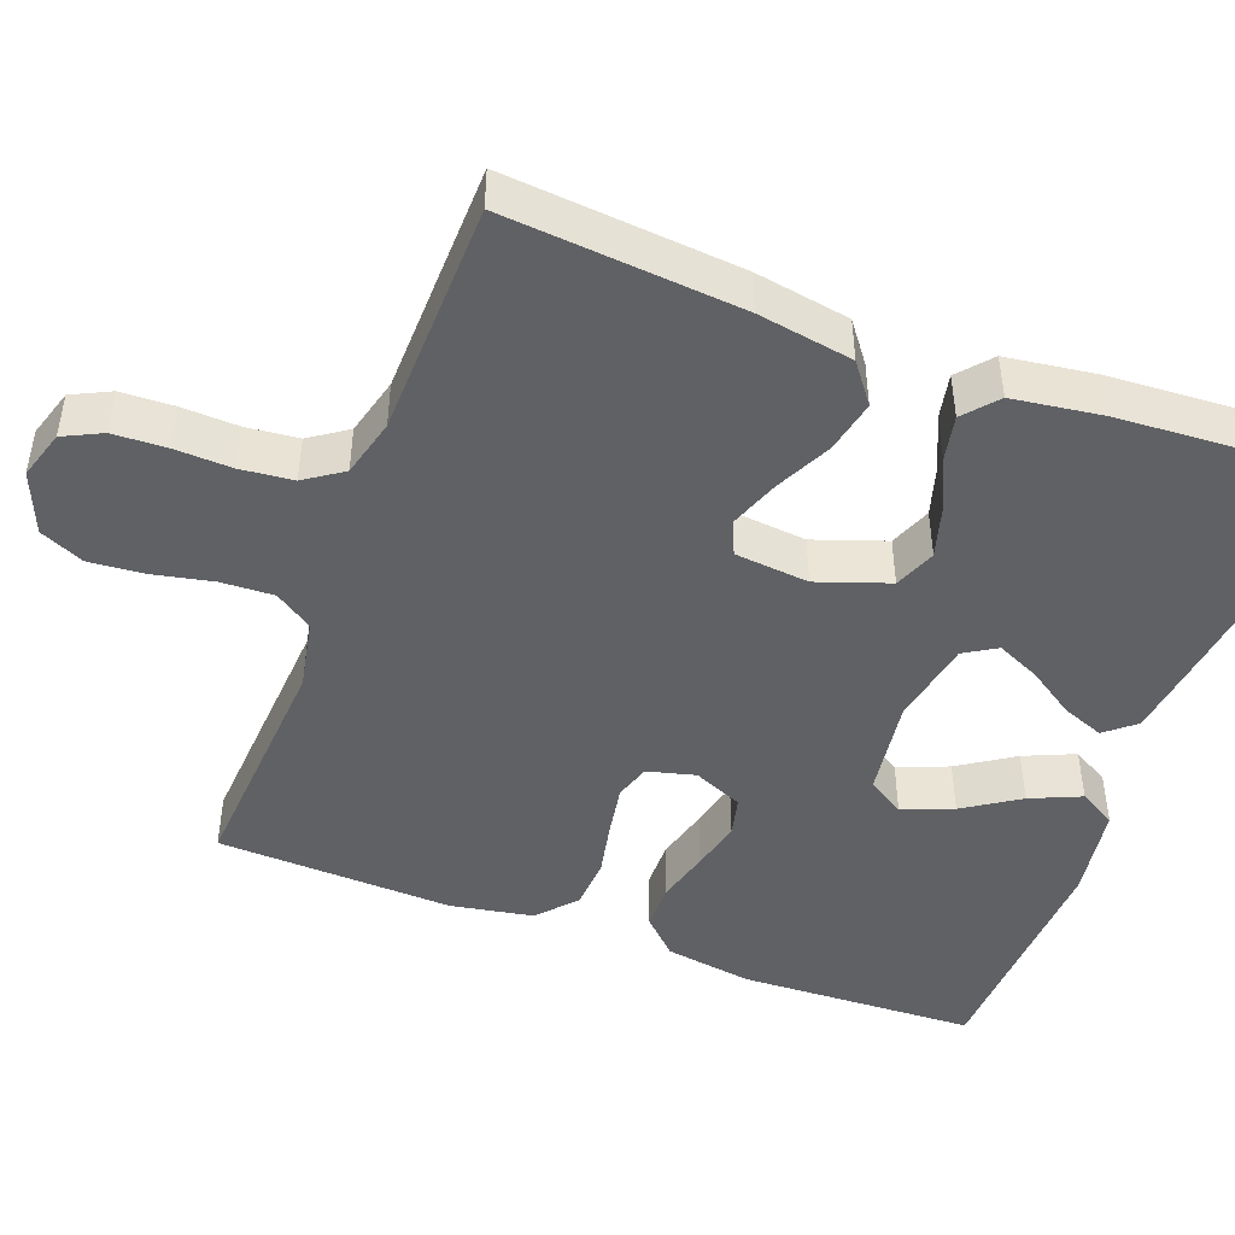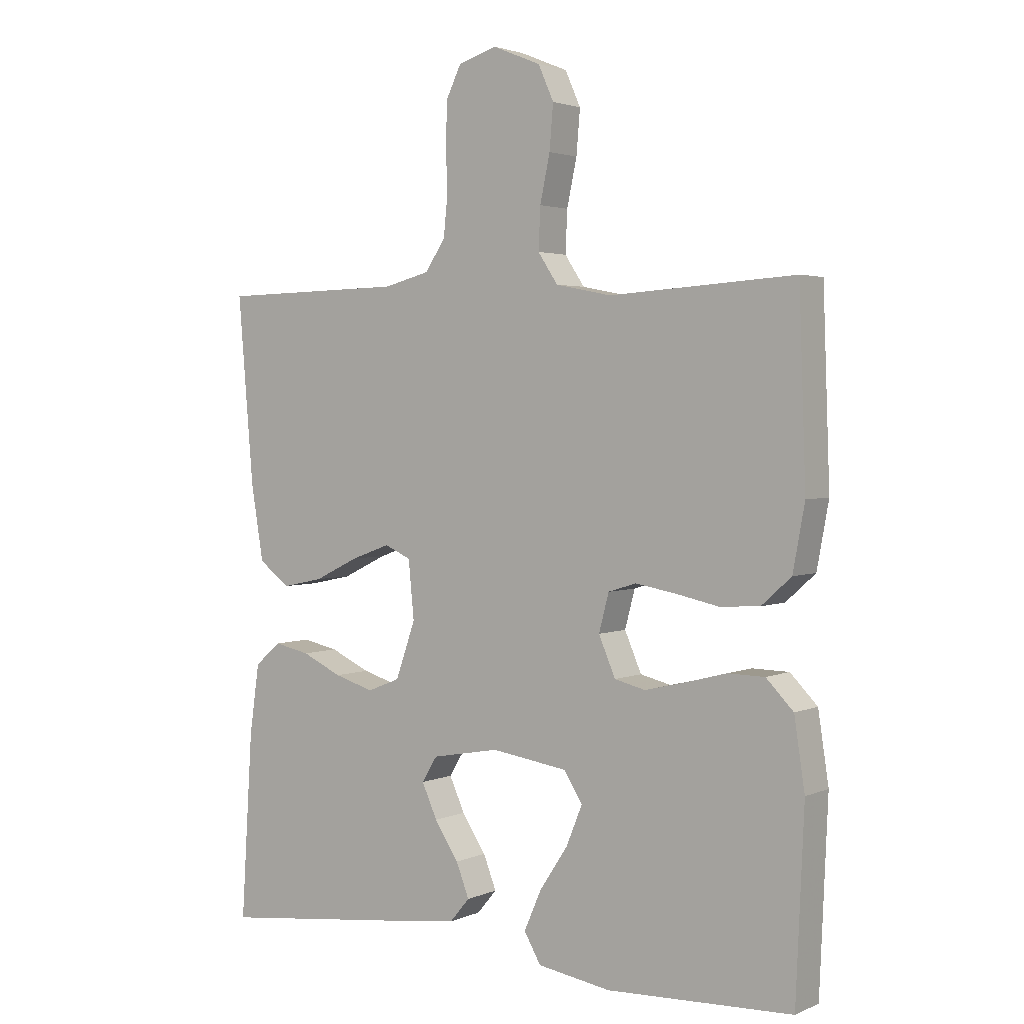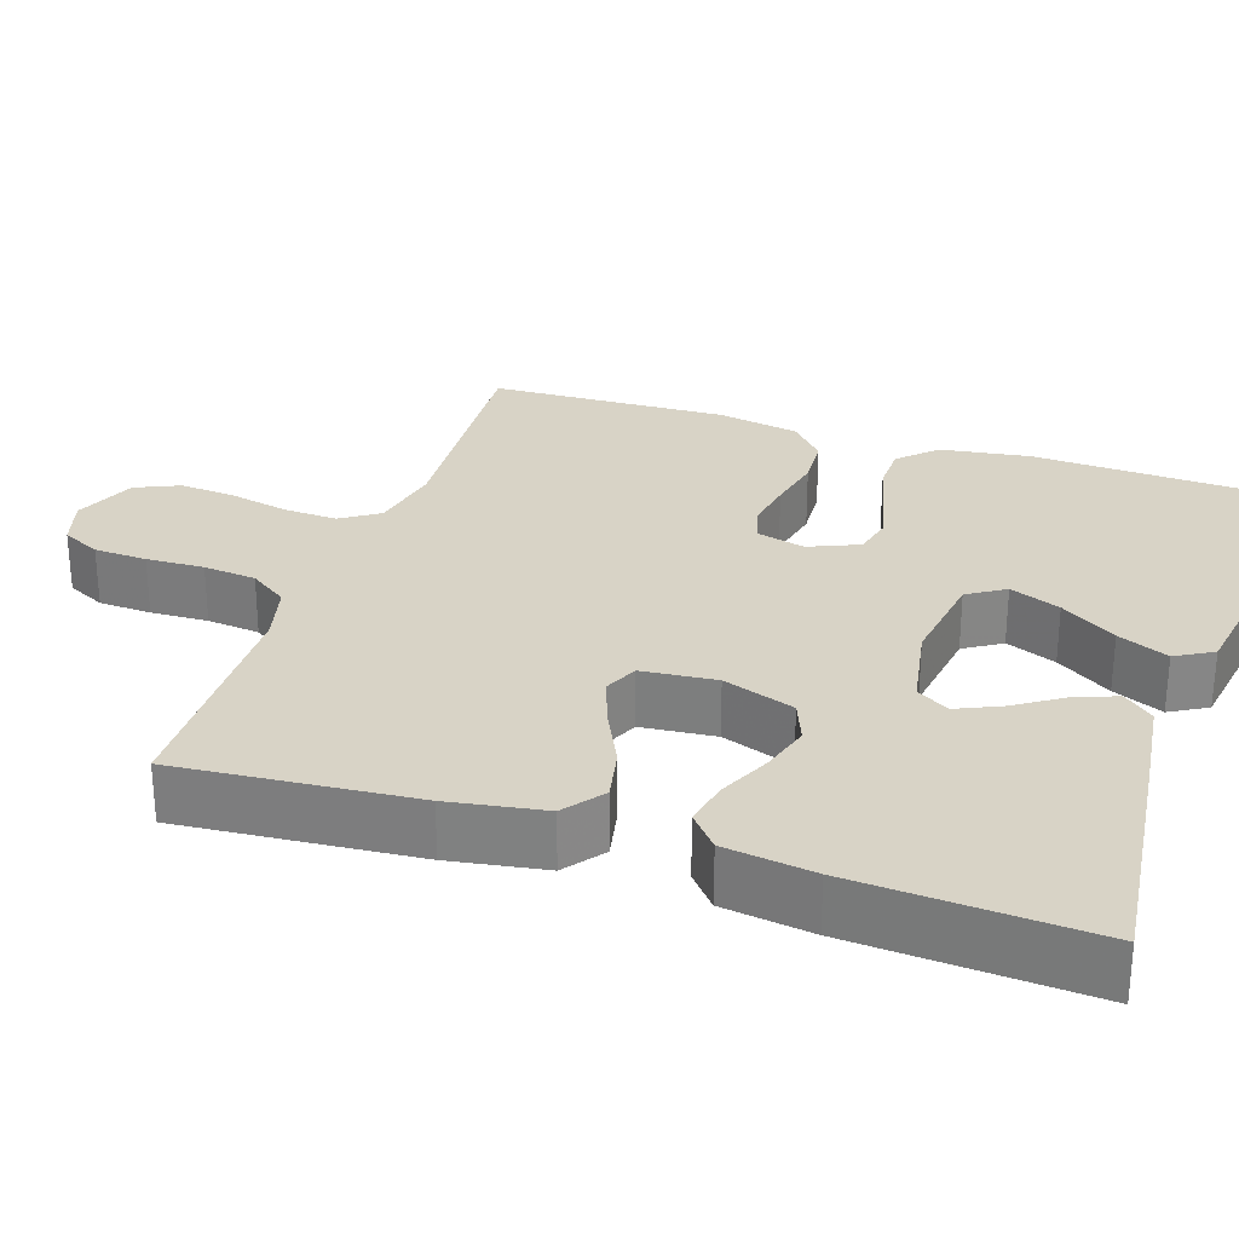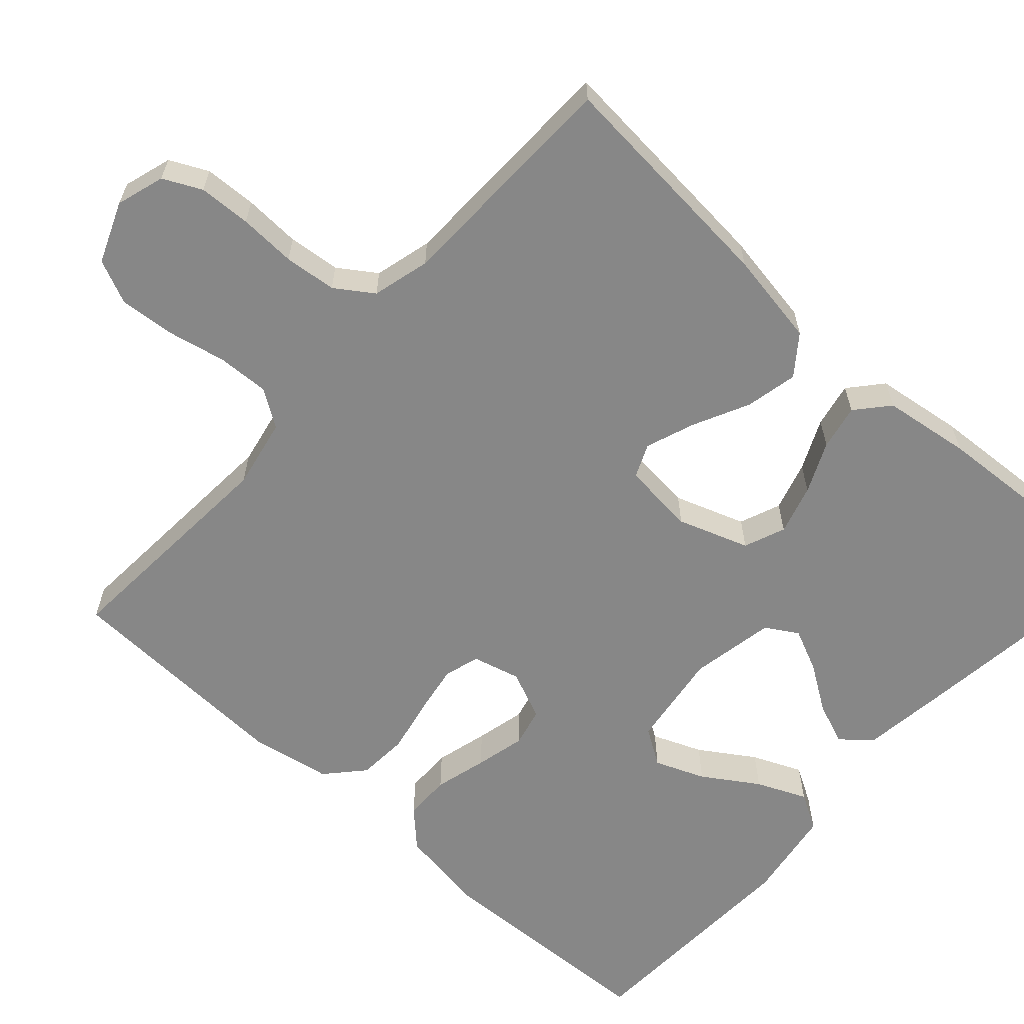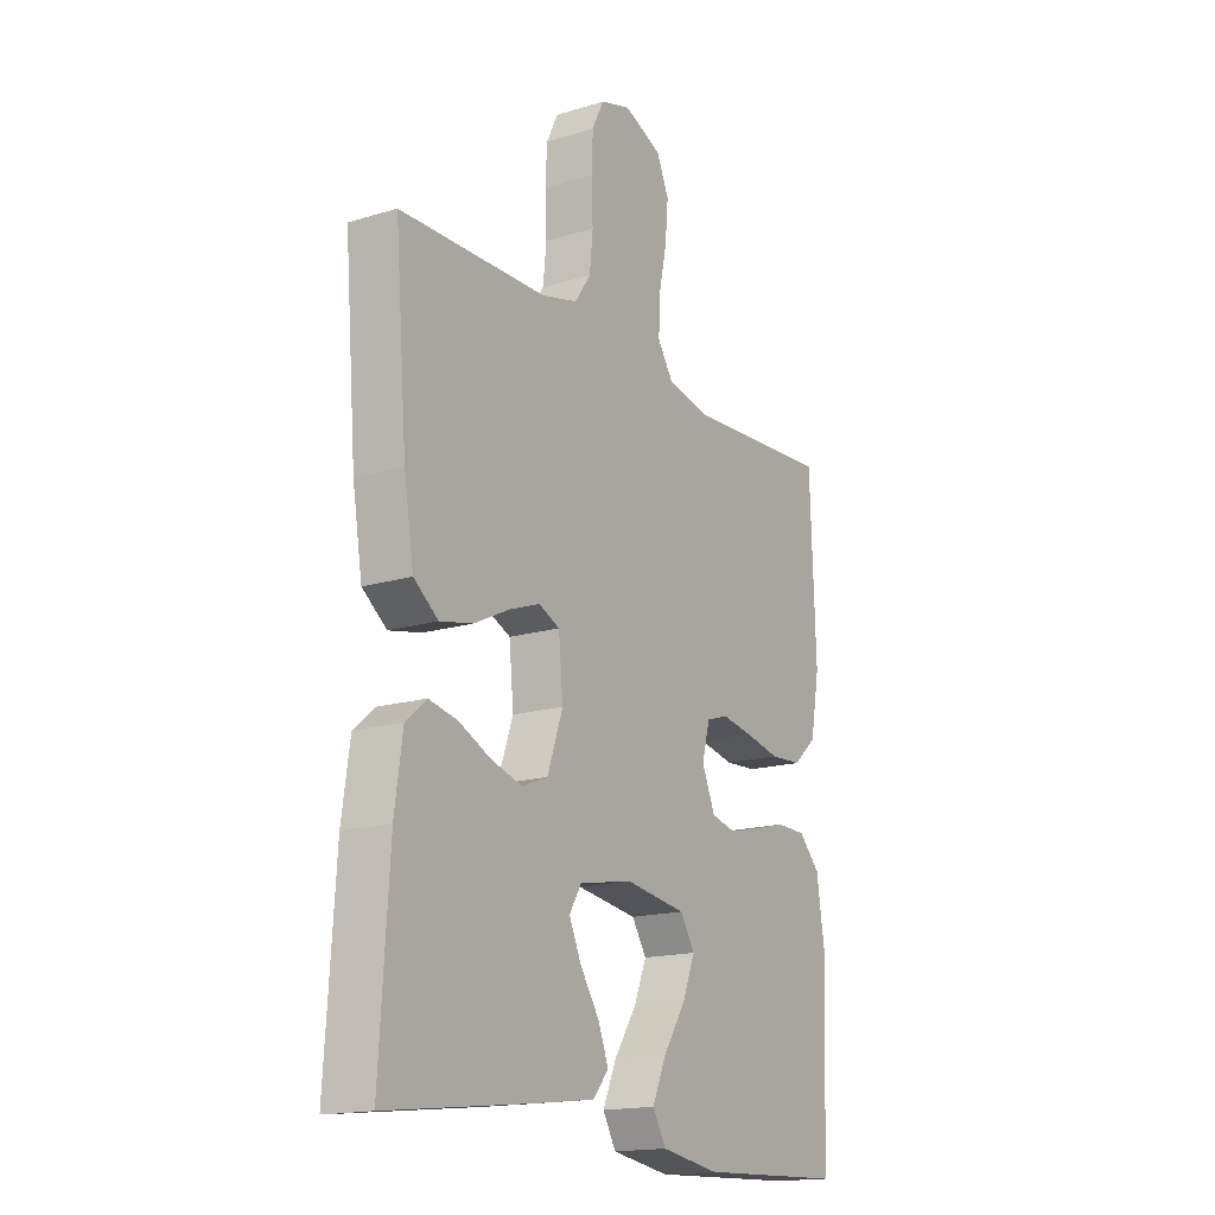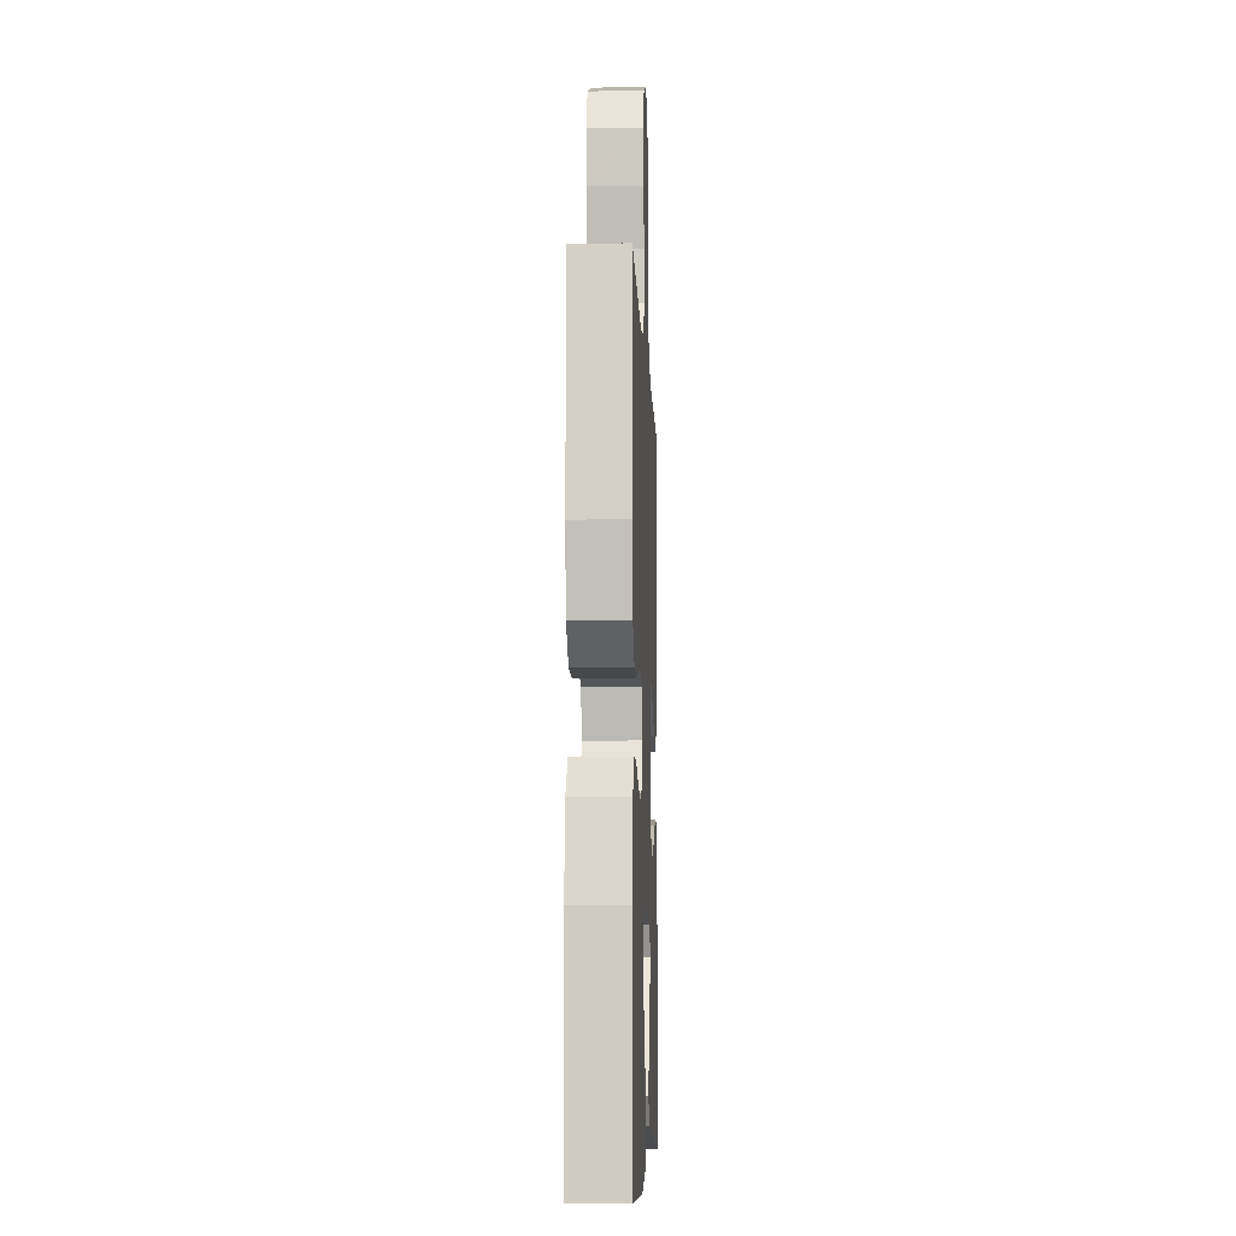
<metadata>
{"format":"obj","ext":"obj","renderer":"f3d","projection":"perspective","resolution":1024,"background":"white","views":[{"elev":-46.4,"azim":69.3,"up":"+Y"},{"elev":2.7,"azim":-144.9,"up":"+Z"},{"elev":28.2,"azim":108.5,"up":"+Y"},{"elev":-62.3,"azim":47.8,"up":"+Y"},{"elev":-16.8,"azim":121.6,"up":"+Z"},{"elev":-8.1,"azim":-87.7,"up":"+Z"}]}
</metadata>
<code>
v -0.5 0.07 -0.5
v -0.513 0.07 -0.2
v -0.496 0.07 -0.088
v -0.452 0.07 -0.043
v -0.392 0.07 -0.042
v -0.324 0.07 -0.06
v -0.26 0.07 -0.075
v -0.21 0.07 -0.063
v -0.183 0.07 0
v -0.199 0.07 0.061
v -0.244 0.07 0.075
v -0.308 0.07 0.064
v -0.379 0.07 0.049
v -0.444 0.07 0.053
v -0.492 0.07 0.096
v -0.511 0.07 0.2
v -0.5 0.07 0.5
v -0.2 0.07 0.481
v -0.11 0.07 0.499
v -0.078 0.07 0.547
v -0.081 0.07 0.614
v -0.097 0.07 0.689
v -0.103 0.07 0.76
v -0.078 0.07 0.816
v 0 0.07 0.848
v 0.062 0.07 0.829
v 0.086 0.07 0.78
v 0.089 0.07 0.713
v 0.086 0.07 0.64
v 0.093 0.07 0.573
v 0.126 0.07 0.525
v 0.2 0.07 0.506
v 0.5 0.07 0.5
v 0.475 0.07 0.2
v 0.455 0.07 0.079
v 0.405 0.07 0.041
v 0.338 0.07 0.055
v 0.266 0.07 0.09
v 0.203 0.07 0.113
v 0.16 0.07 0.094
v 0.151 0.07 0
v 0.183 0.07 -0.091
v 0.236 0.07 -0.112
v 0.3 0.07 -0.093
v 0.365 0.07 -0.063
v 0.423 0.07 -0.051
v 0.465 0.07 -0.087
v 0.481 0.07 -0.2
v 0.5 0.07 -0.5
v 0.2 0.07 -0.465
v 0.081 0.07 -0.45
v 0.049 0.07 -0.412
v 0.07 0.07 -0.358
v 0.109 0.07 -0.299
v 0.134 0.07 -0.244
v 0.109 0.07 -0.203
v 0 0.07 -0.183
v -0.124 0.07 -0.201
v -0.154 0.07 -0.248
v -0.128 0.07 -0.312
v -0.082 0.07 -0.382
v -0.054 0.07 -0.446
v -0.081 0.07 -0.493
v -0.2 0.07 -0.512
v -0.5 0 -0.5
v -0.513 0 -0.2
v -0.496 0 -0.088
v -0.452 0 -0.043
v -0.392 0 -0.042
v -0.324 0 -0.06
v -0.26 0 -0.075
v -0.21 0 -0.063
v -0.183 0 0
v -0.199 0 0.061
v -0.244 0 0.075
v -0.308 0 0.064
v -0.379 0 0.049
v -0.444 0 0.053
v -0.492 0 0.096
v -0.511 0 0.2
v -0.5 0 0.5
v -0.2 0 0.481
v -0.11 0 0.499
v -0.078 0 0.547
v -0.081 0 0.614
v -0.097 0 0.689
v -0.103 0 0.76
v -0.078 0 0.816
v 0 0 0.848
v 0.062 0 0.829
v 0.086 0 0.78
v 0.089 0 0.713
v 0.086 0 0.64
v 0.093 0 0.573
v 0.126 0 0.525
v 0.2 0 0.506
v 0.5 0 0.5
v 0.475 0 0.2
v 0.455 0 0.079
v 0.405 0 0.041
v 0.338 0 0.055
v 0.266 0 0.09
v 0.203 0 0.113
v 0.16 0 0.094
v 0.151 0 0
v 0.183 0 -0.091
v 0.236 0 -0.112
v 0.3 0 -0.093
v 0.365 0 -0.063
v 0.423 0 -0.051
v 0.465 0 -0.087
v 0.481 0 -0.2
v 0.5 0 -0.5
v 0.2 0 -0.465
v 0.081 0 -0.45
v 0.049 0 -0.412
v 0.07 0 -0.358
v 0.109 0 -0.299
v 0.134 0 -0.244
v 0.109 0 -0.203
v 0 0 -0.183
v -0.124 0 -0.201
v -0.154 0 -0.248
v -0.128 0 -0.312
v -0.082 0 -0.382
v -0.054 0 -0.446
v -0.081 0 -0.493
v -0.2 0 -0.512
f 4 5 6
f 3 4 6
f 2 3 6
f 1 2 6
f 64 1 6
f 63 64 6
f 62 63 6
f 61 62 6
f 60 61 6
f 59 60 6 7
f 58 59 7 8
f 57 58 8 9
f 56 57 9 10
f 52 53 54
f 51 52 54
f 50 51 54
f 49 50 54
f 48 49 54
f 47 48 54
f 46 47 54
f 45 46 54
f 44 45 54
f 43 44 54 55
f 42 43 55 56
f 36 37 38
f 35 36 38
f 34 35 38
f 33 34 38
f 32 33 38
f 31 32 38 39
f 30 31 39 40
f 27 28 29
f 26 27 29
f 25 26 29
f 24 25 29
f 23 24 29
f 22 23 29
f 21 22 29
f 20 21 29 30
f 30 40 41
f 20 30 41
f 19 20 41
f 16 17 18
f 15 16 18
f 14 15 18
f 13 14 18
f 12 13 18
f 11 12 18 19
f 42 56 10
f 41 42 10
f 19 41 10
f 10 11 19
f 70 69 68
f 70 68 67
f 70 67 66
f 70 66 65
f 70 65 128
f 70 128 127
f 70 127 126
f 70 126 125
f 70 125 124
f 71 70 124 123
f 72 71 123 122
f 73 72 122 121
f 74 73 121 120
f 118 117 116
f 118 116 115
f 118 115 114
f 118 114 113
f 118 113 112
f 118 112 111
f 118 111 110
f 118 110 109
f 118 109 108
f 119 118 108 107
f 120 119 107 106
f 102 101 100
f 102 100 99
f 102 99 98
f 102 98 97
f 102 97 96
f 103 102 96 95
f 104 103 95 94
f 93 92 91
f 93 91 90
f 93 90 89
f 93 89 88
f 93 88 87
f 93 87 86
f 93 86 85
f 94 93 85 84
f 105 104 94
f 105 94 84
f 105 84 83
f 82 81 80
f 82 80 79
f 82 79 78
f 82 78 77
f 82 77 76
f 83 82 76 75
f 74 120 106
f 74 106 105
f 74 105 83
f 83 75 74
f 1 65 66 2
f 2 66 67 3
f 3 67 68 4
f 4 68 69 5
f 5 69 70 6
f 6 70 71 7
f 7 71 72 8
f 8 72 73 9
f 9 73 74 10
f 10 74 75 11
f 11 75 76 12
f 12 76 77 13
f 13 77 78 14
f 14 78 79 15
f 15 79 80 16
f 16 80 81 17
f 17 81 82 18
f 18 82 83 19
f 19 83 84 20
f 20 84 85 21
f 21 85 86 22
f 22 86 87 23
f 23 87 88 24
f 24 88 89 25
f 25 89 90 26
f 26 90 91 27
f 27 91 92 28
f 28 92 93 29
f 29 93 94 30
f 30 94 95 31
f 31 95 96 32
f 32 96 97 33
f 33 97 98 34
f 34 98 99 35
f 35 99 100 36
f 36 100 101 37
f 37 101 102 38
f 38 102 103 39
f 39 103 104 40
f 40 104 105 41
f 41 105 106 42
f 42 106 107 43
f 43 107 108 44
f 44 108 109 45
f 45 109 110 46
f 46 110 111 47
f 47 111 112 48
f 48 112 113 49
f 49 113 114 50
f 50 114 115 51
f 51 115 116 52
f 52 116 117 53
f 53 117 118 54
f 54 118 119 55
f 55 119 120 56
f 56 120 121 57
f 57 121 122 58
f 58 122 123 59
f 59 123 124 60
f 60 124 125 61
f 61 125 126 62
f 62 126 127 63
f 63 127 128 64
f 64 128 65 1

</code>
